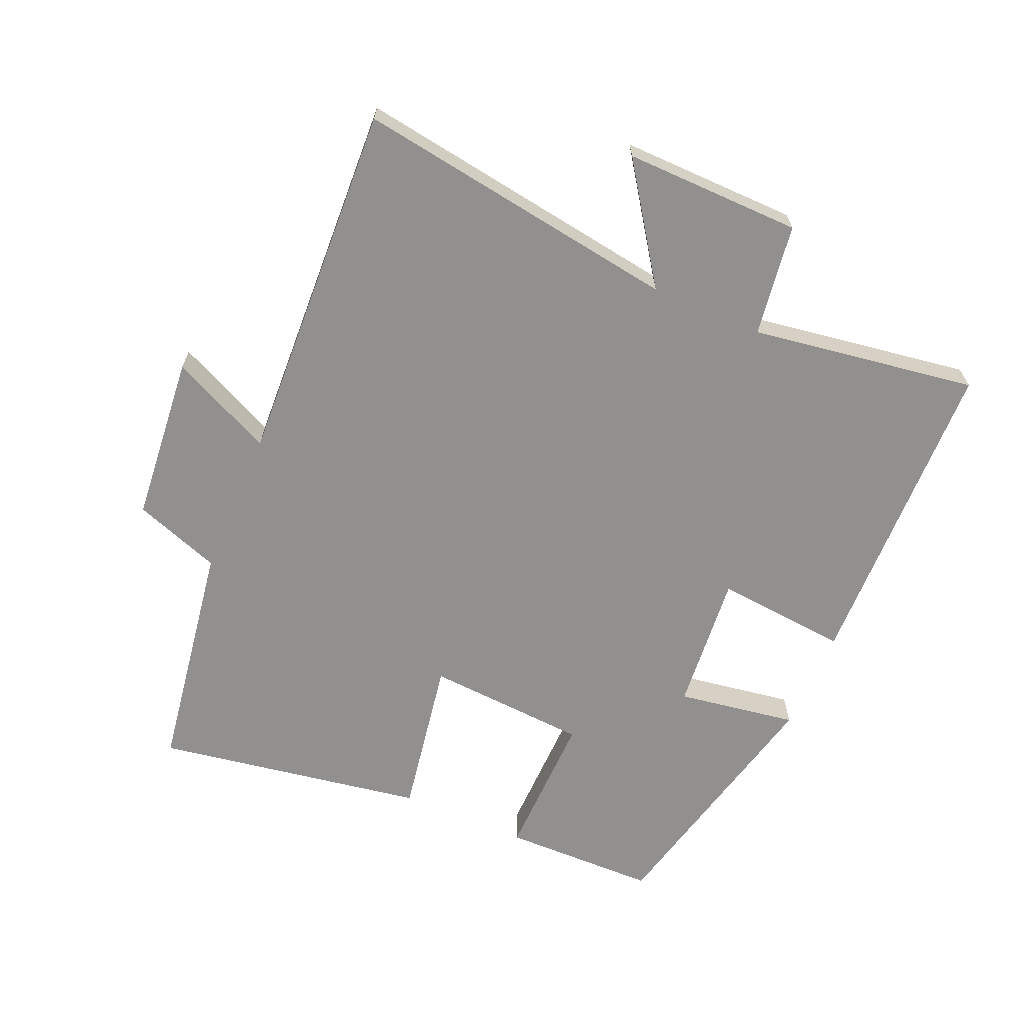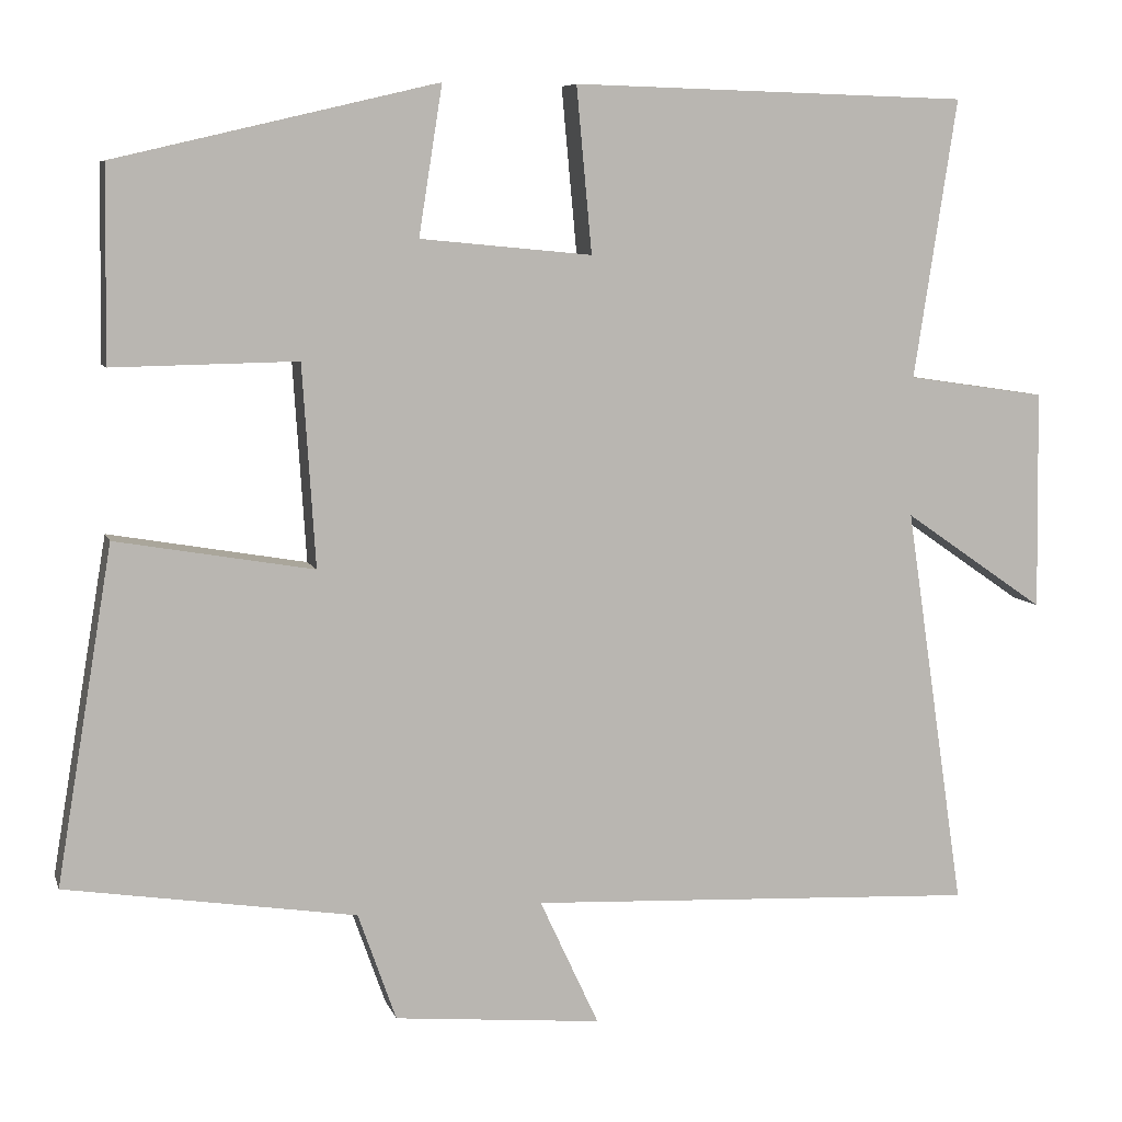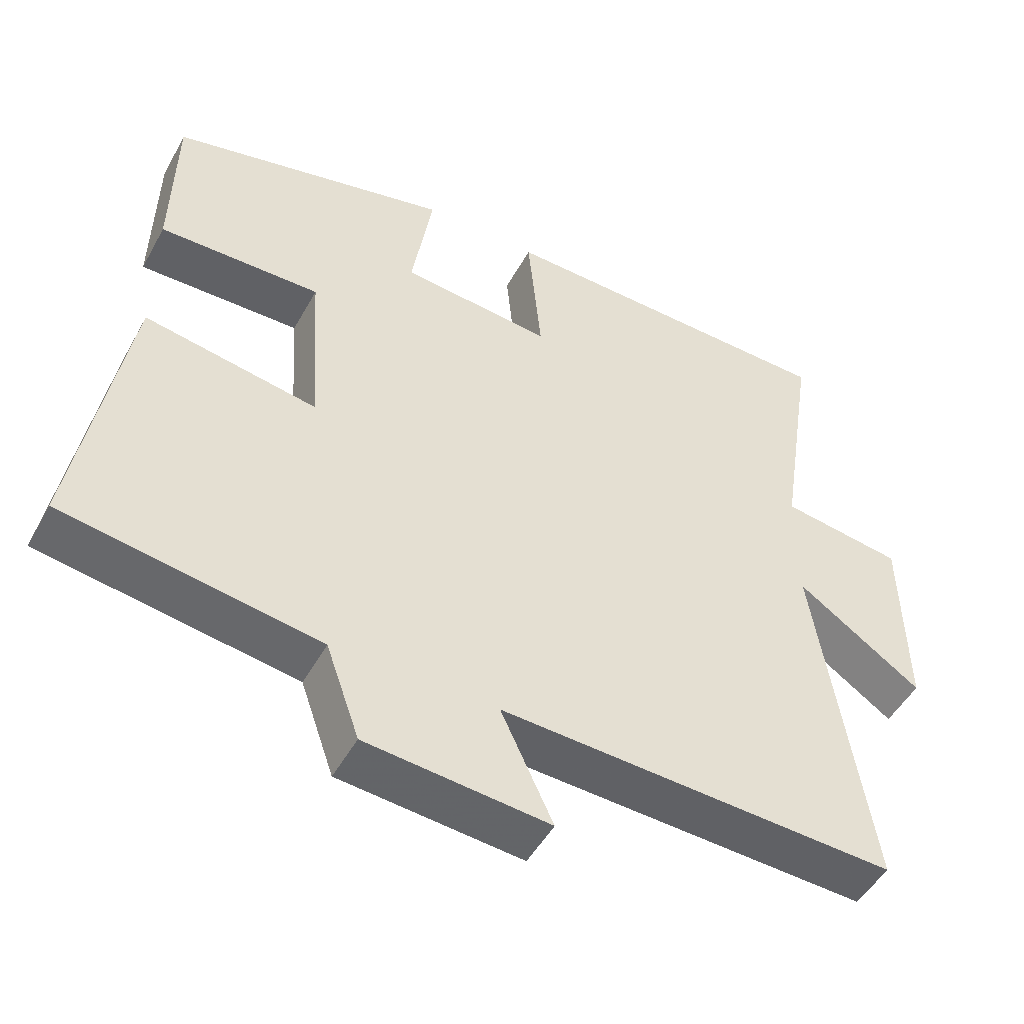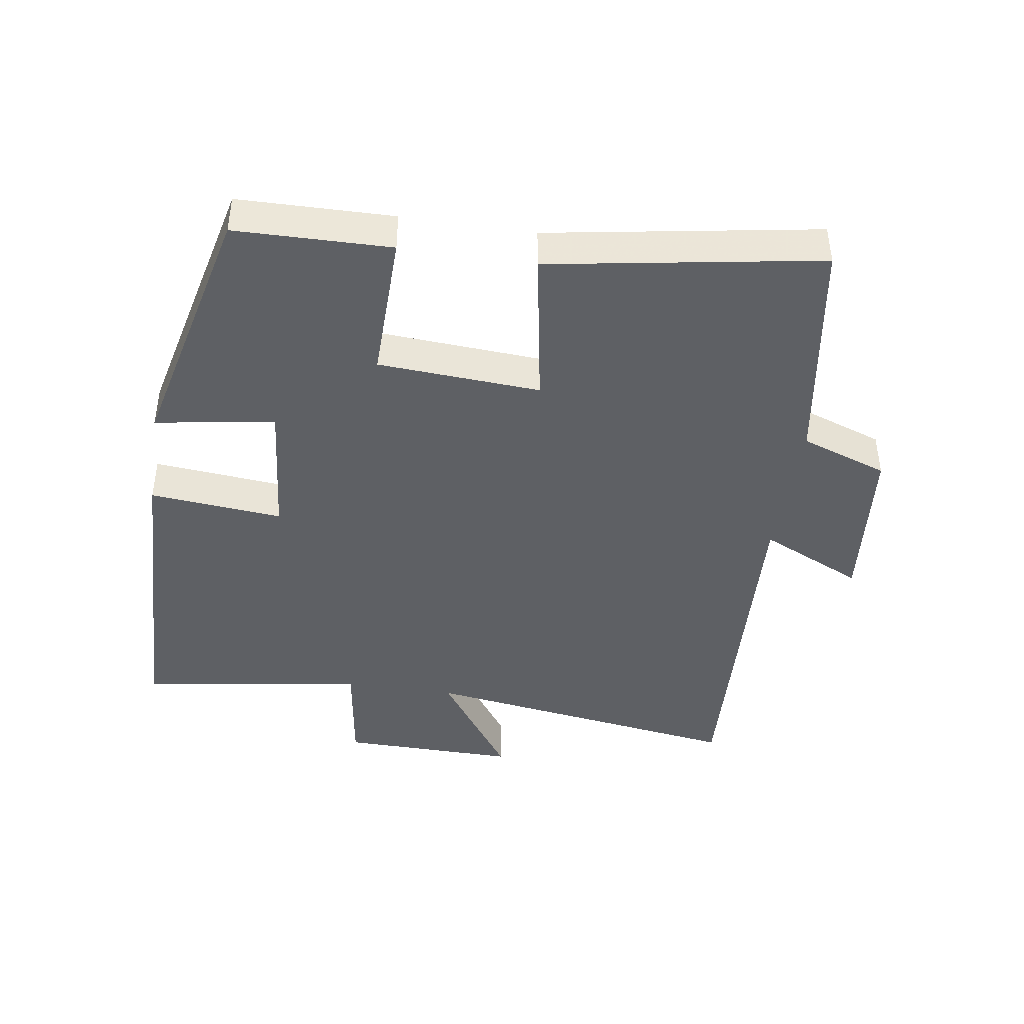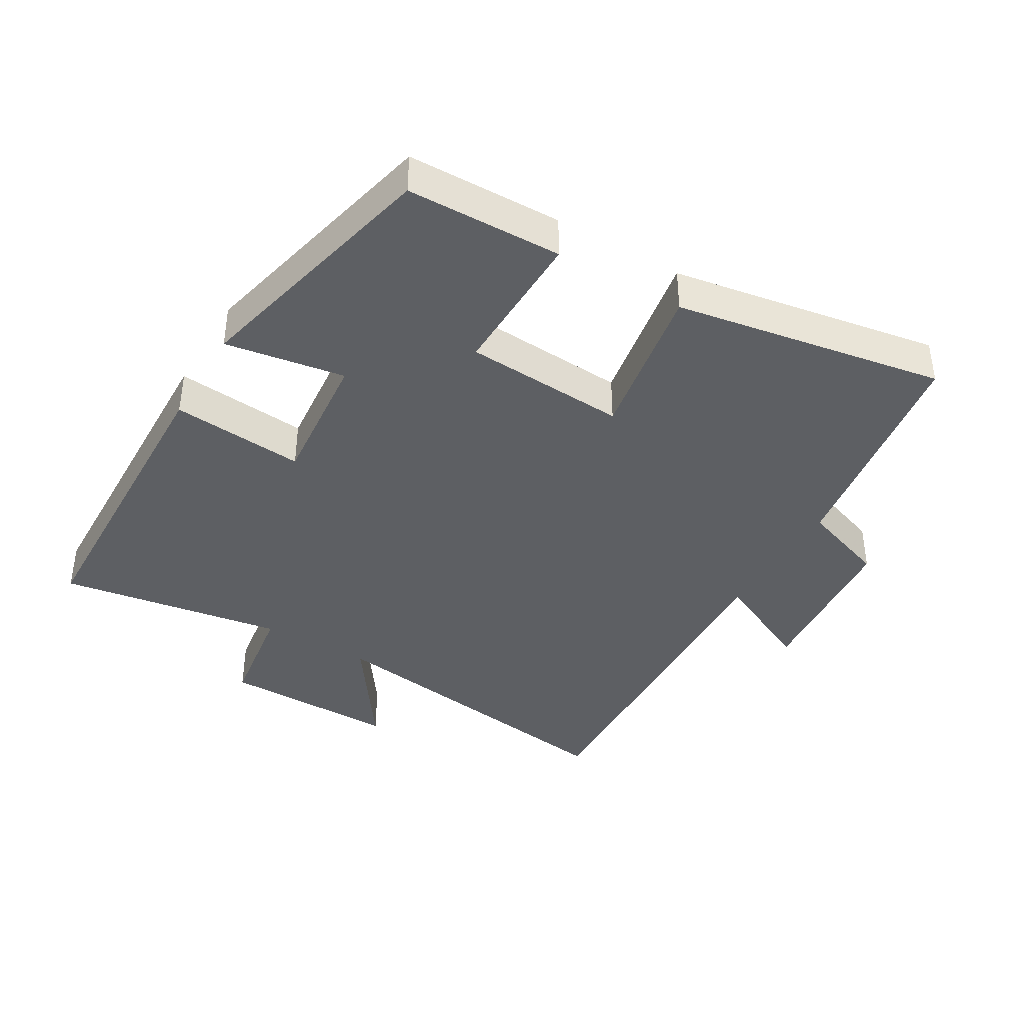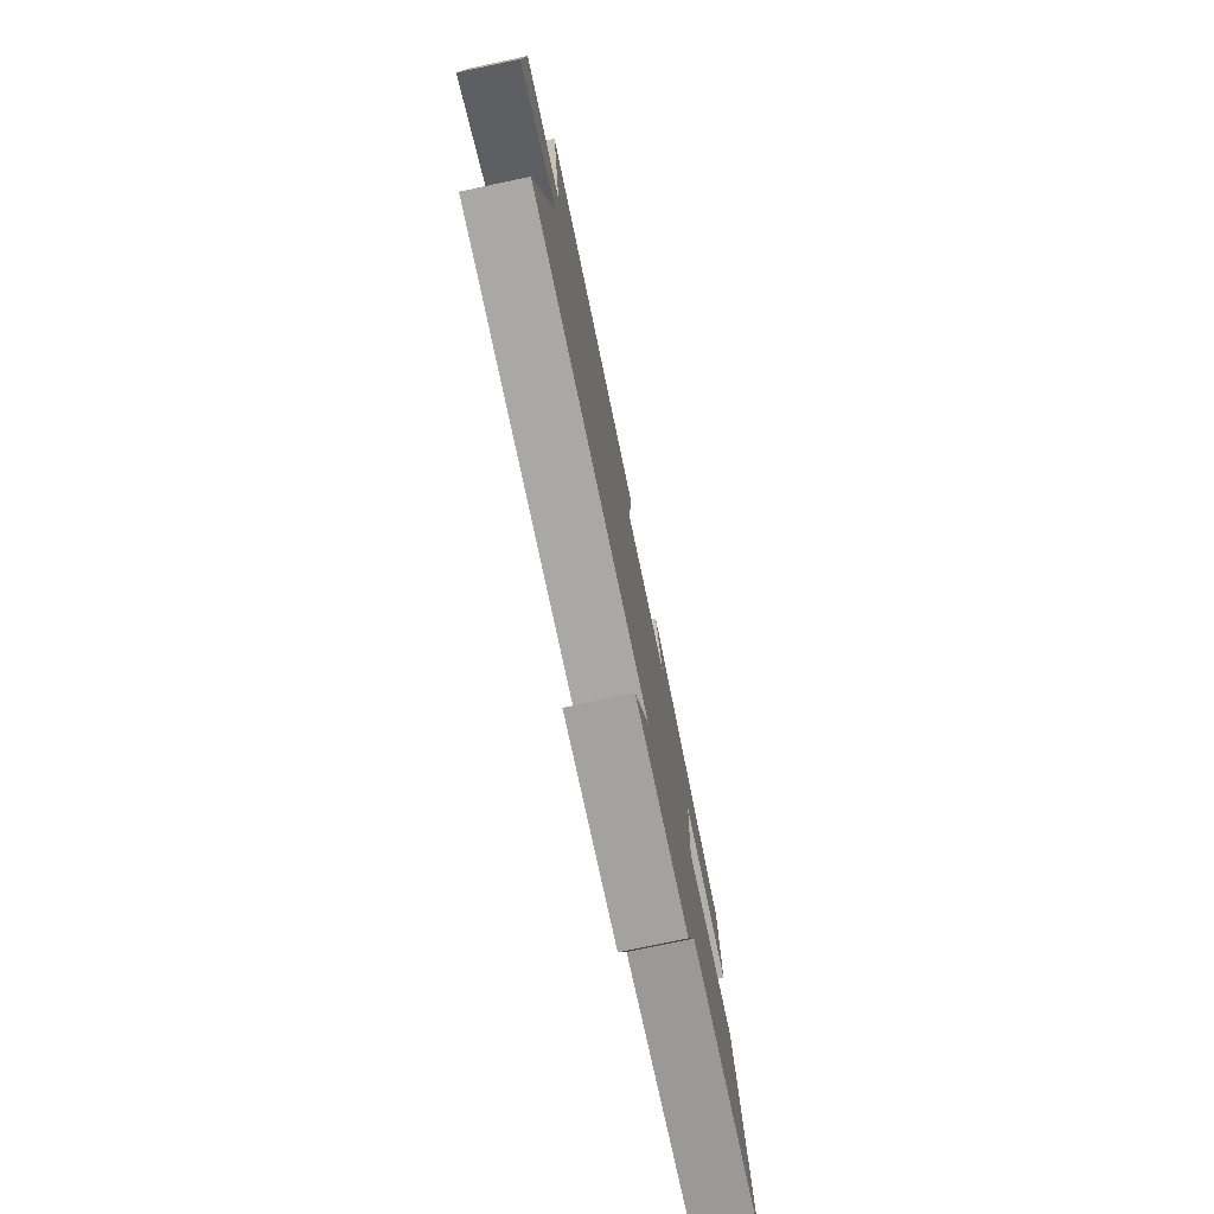
<metadata>
{"format":"obj","ext":"obj","renderer":"f3d","projection":"perspective","resolution":1024,"background":"white","views":[{"elev":-65.7,"azim":-113.4,"up":"+Y"},{"elev":7.5,"azim":165.3,"up":"+Z"},{"elev":-49.4,"azim":152.0,"up":"+Z"},{"elev":-43.0,"azim":81.4,"up":"+Y"},{"elev":-39.8,"azim":59.6,"up":"+Y"},{"elev":-77.6,"azim":-78.2,"up":"+Z"}]}
</metadata>
<code>
v 0.496 0.07 0.407
v 0.5 0.07 0.17
v 0.273 0.07 0.174
v 0.257 0.07 -0.074
v 0.5 0.07 -0.032
v 0.569 0.07 -0.444
v 0.212 0.07 -0.5
v 0.165 0.07 -0.633
v -0.091 0.07 -0.657
v -0.018 0.07 -0.5
v -0.574 0.07 -0.527
v -0.5 0.07 -0.031
v -0.675 0.07 -0.152
v -0.671 0.07 0.118
v -0.5 0.07 0.143
v -0.553 0.07 0.487
v -0.063 0.07 0.5
v -0.082 0.07 0.297
v 0.13 0.07 0.317
v 0.101 0.07 0.5
v 0.496 0 0.407
v 0.5 0 0.17
v 0.273 0 0.174
v 0.257 0 -0.074
v 0.5 0 -0.032
v 0.569 0 -0.444
v 0.212 0 -0.5
v 0.165 0 -0.633
v -0.091 0 -0.657
v -0.018 0 -0.5
v -0.574 0 -0.527
v -0.5 0 -0.031
v -0.675 0 -0.152
v -0.671 0 0.118
v -0.5 0 0.143
v -0.553 0 0.487
v -0.063 0 0.5
v -0.082 0 0.297
v 0.13 0 0.317
v 0.101 0 0.5
f 19 20 1 2
f 18 19 2 3
f 15 16 17 18
f 15 18 3 4
f 12 13 14 15
f 12 15 4
f 10 11 12 4
f 7 8 9 10
f 6 7 10
f 4 5 6 10
f 22 21 40 39
f 23 22 39 38
f 38 37 36 35
f 24 23 38 35
f 35 34 33 32
f 24 35 32
f 24 32 31 30
f 30 29 28 27
f 30 27 26
f 30 26 25 24
f 1 21 22 2
f 2 22 23 3
f 3 23 24 4
f 4 24 25 5
f 5 25 26 6
f 6 26 27 7
f 7 27 28 8
f 8 28 29 9
f 9 29 30 10
f 10 30 31 11
f 11 31 32 12
f 12 32 33 13
f 13 33 34 14
f 14 34 35 15
f 15 35 36 16
f 16 36 37 17
f 17 37 38 18
f 18 38 39 19
f 19 39 40 20
f 20 40 21 1

</code>
